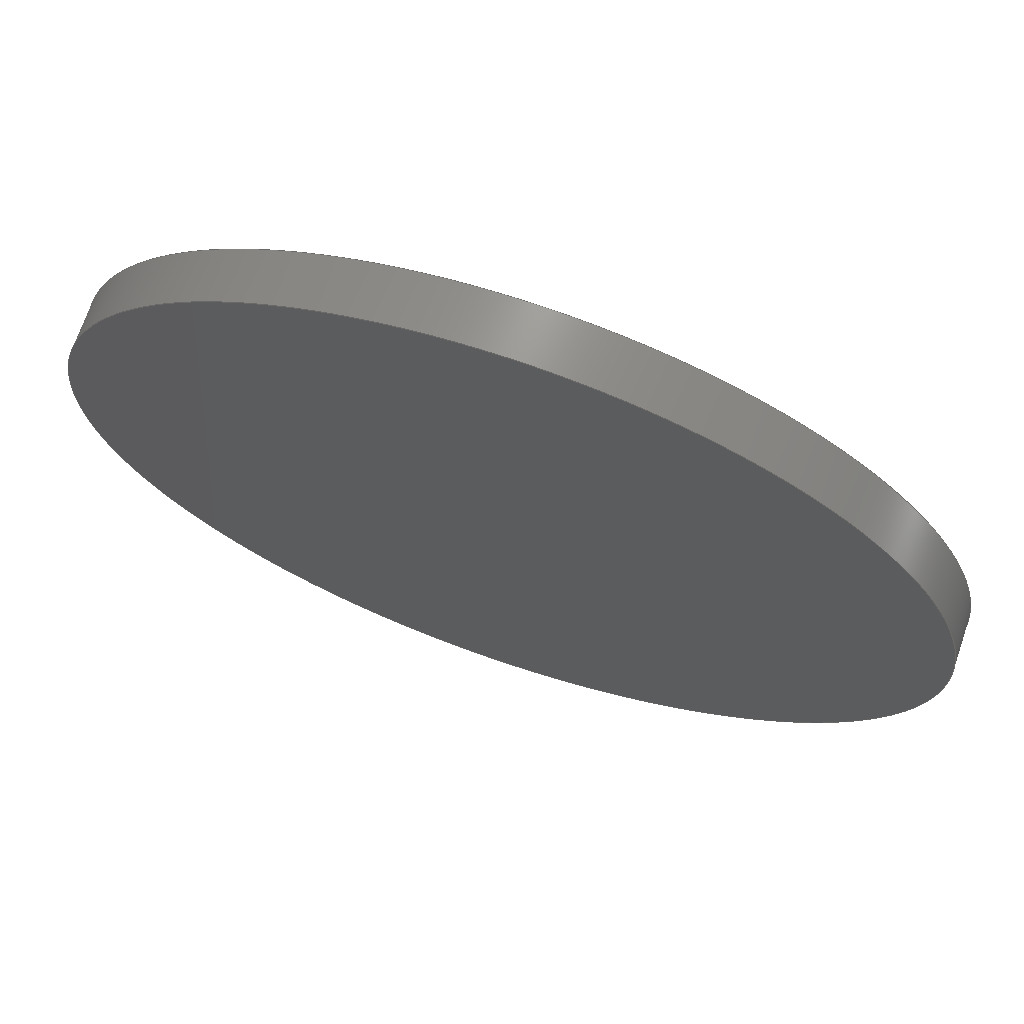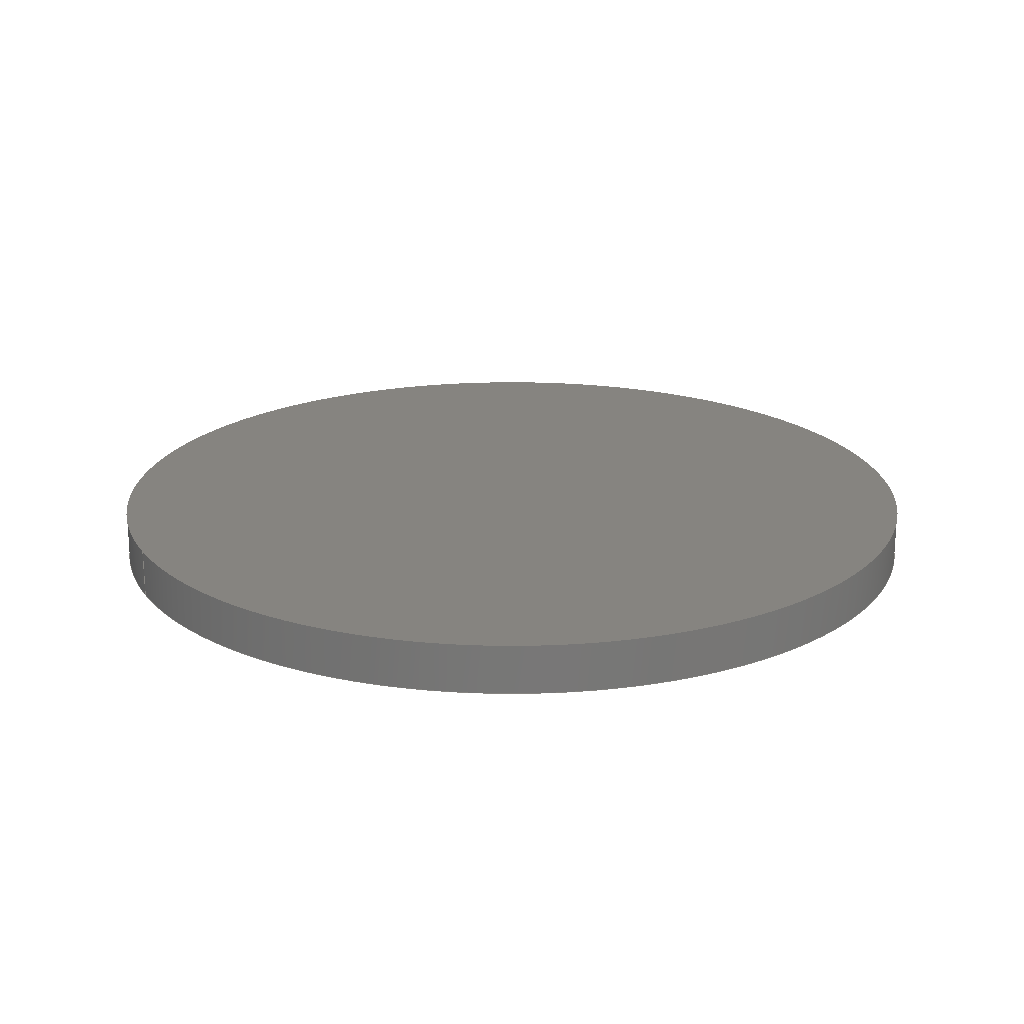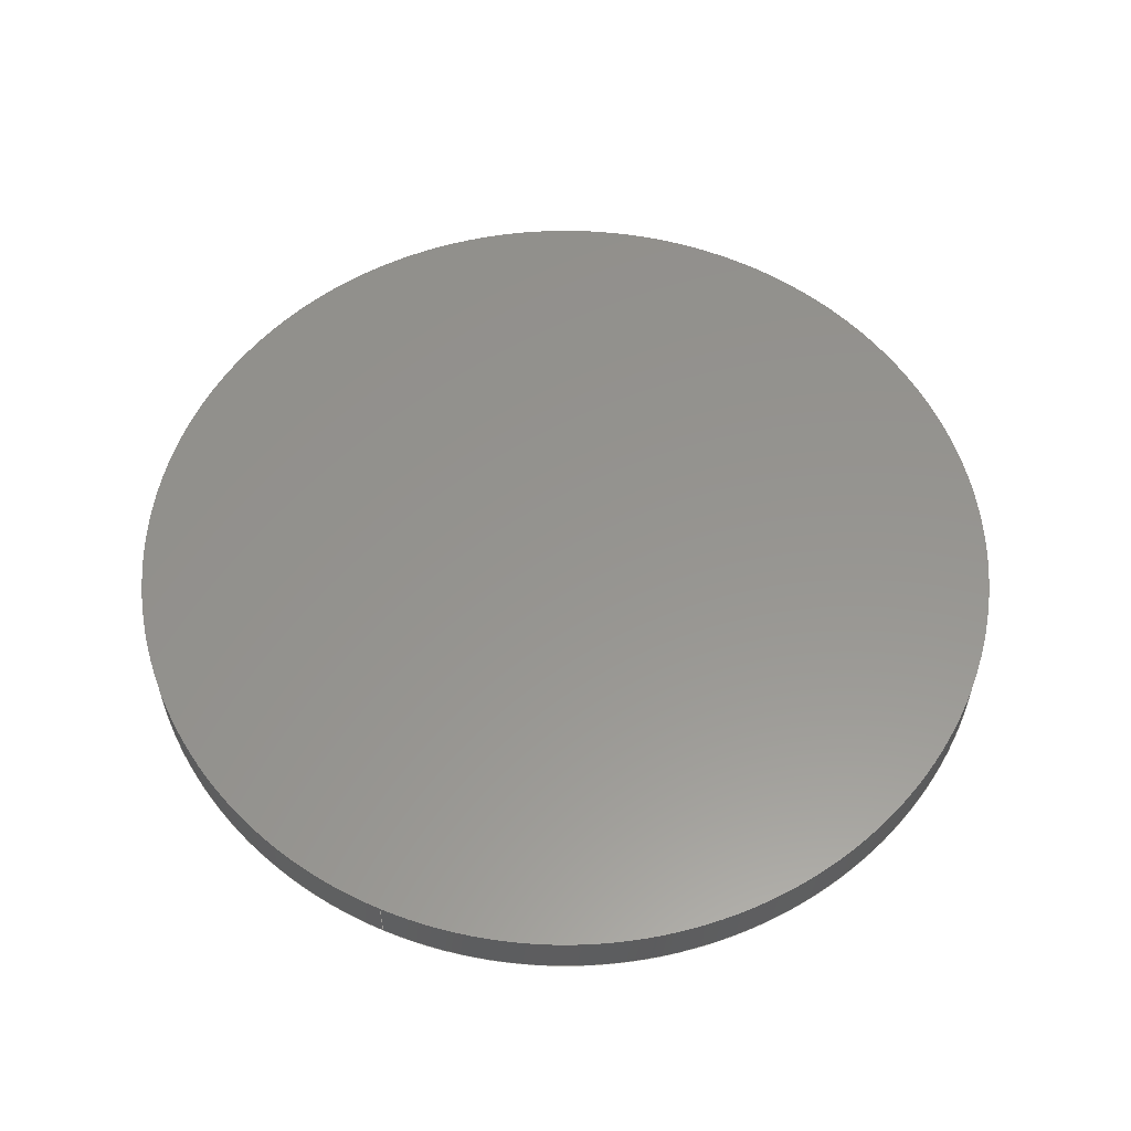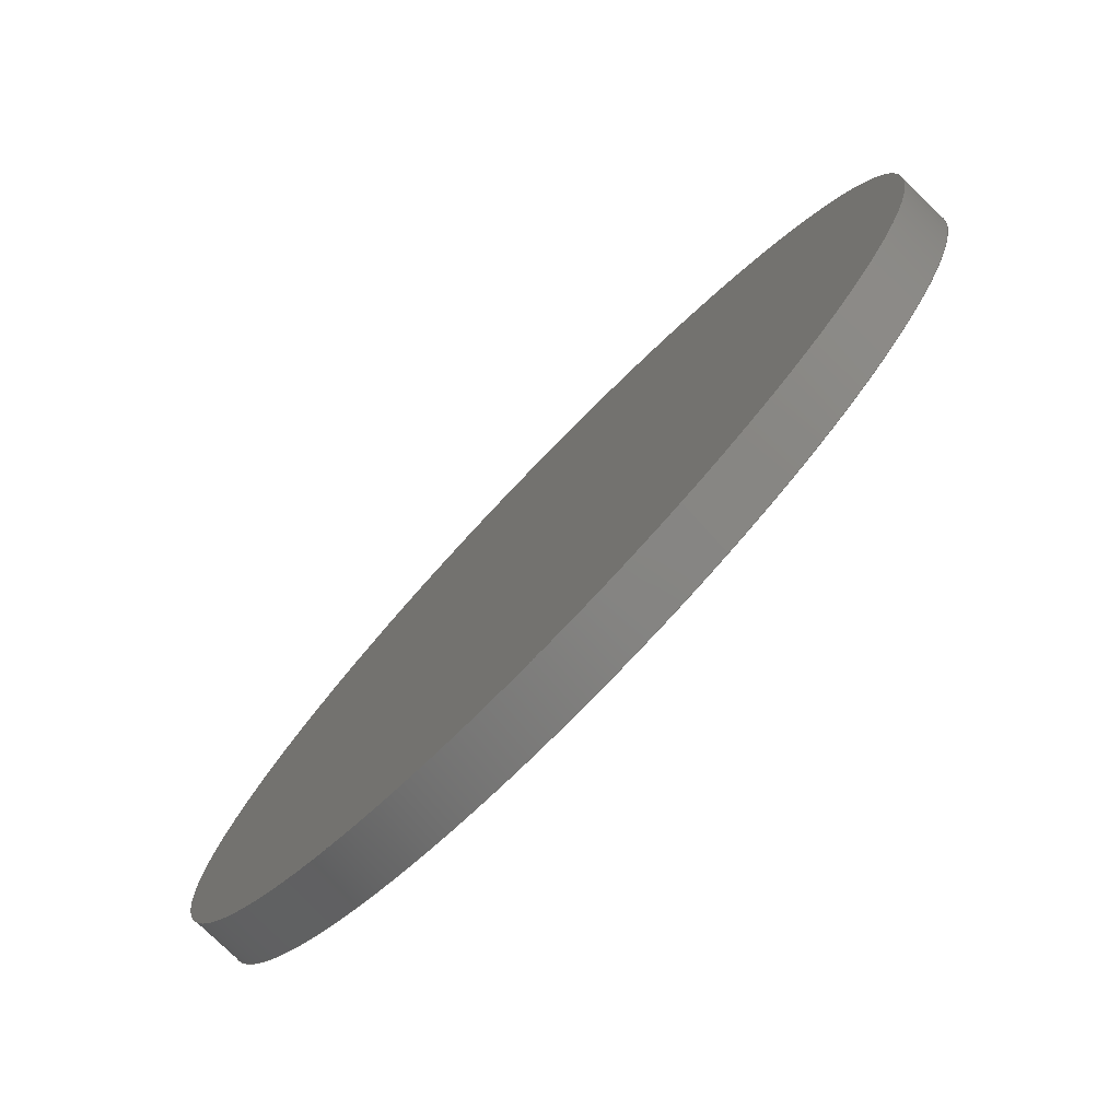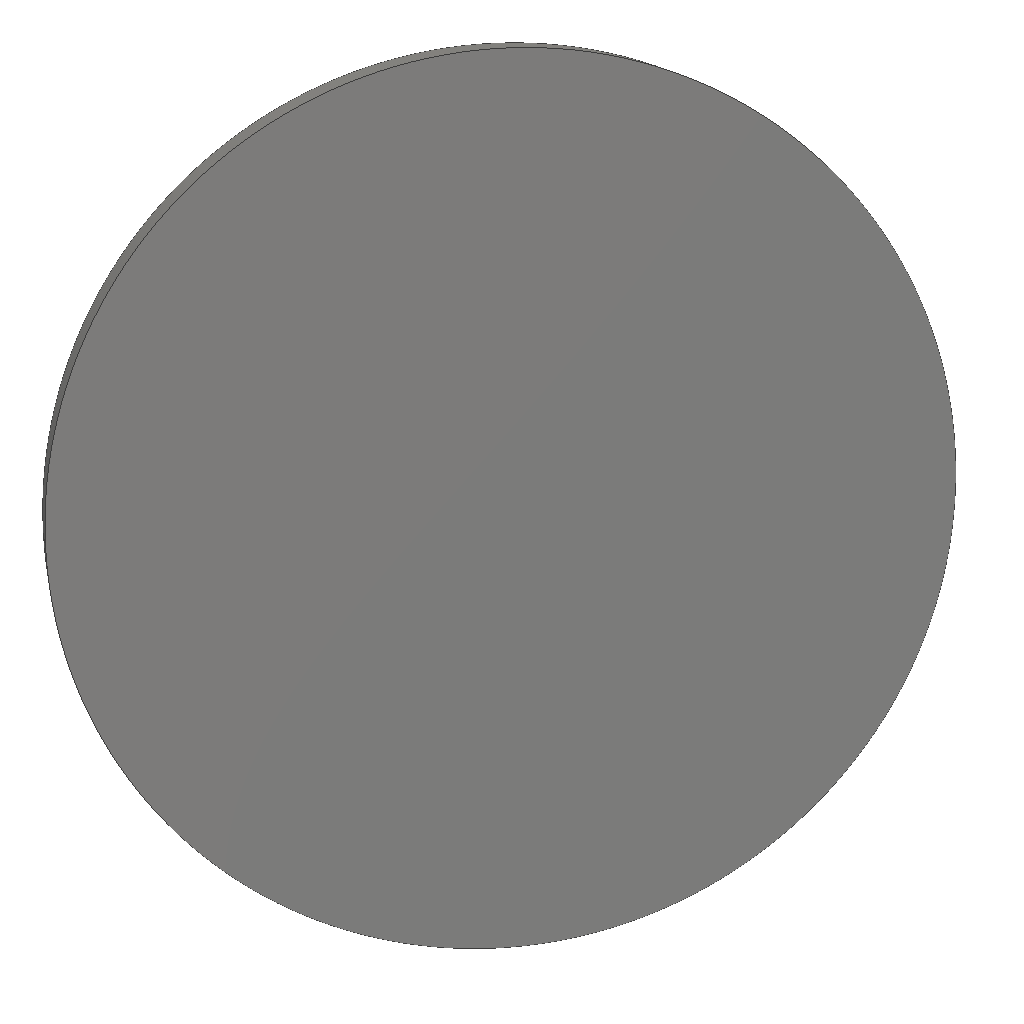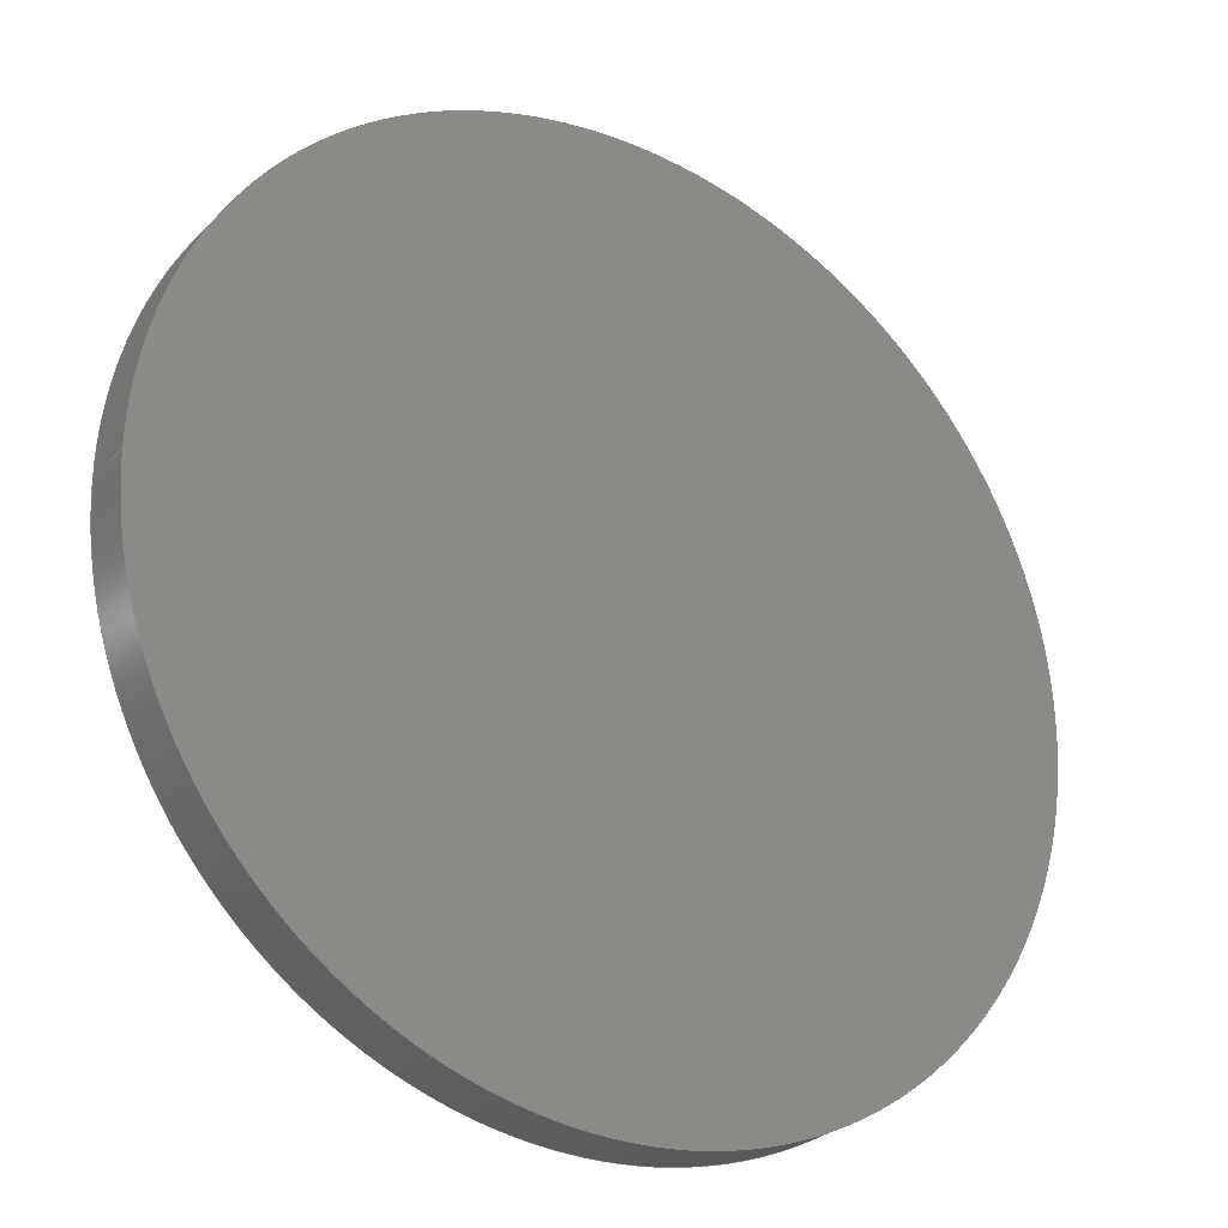
<metadata>
{"format":"step","ext":"step","renderer":"f3d","projection":"perspective","resolution":1024,"background":"white","views":[{"elev":70.7,"azim":-161.0,"up":"+Y"},{"elev":20.2,"azim":154.2,"up":"+Z"},{"elev":57.3,"azim":-66.4,"up":"+Z"},{"elev":-78.6,"azim":45.9,"up":"+Y"},{"elev":15.3,"azim":167.6,"up":"+Y"},{"elev":-26.8,"azim":-33.5,"up":"+Y"}]}
</metadata>
<code>
ISO-10303-21;
DATA;
#1 = UNCERTAINTY_MEASURE_WITH_UNIT (LENGTH_MEASURE( 1e-05 ), #22, 'distance_accuracy_value', 'NONE');
#2 = CARTESIAN_POINT ( 'NONE',  ( 0, 0, 0 ) ) ;
#3 =( GEOMETRIC_REPRESENTATION_CONTEXT ( 3 ) GLOBAL_UNCERTAINTY_ASSIGNED_CONTEXT ( ( #94 ) ) GLOBAL_UNIT_ASSIGNED_CONTEXT ( ( #116, #77, #18 ) ) REPRESENTATION_CONTEXT ( 'NONE', 'WORKASPACE' ) );
#4 = DIRECTION ( 'NONE',  ( -1, 0, 0 ) ) ;
#5 = FILL_AREA_STYLE_COLOUR ( '', #73 ) ;
#6 = FACE_OUTER_BOUND ( 'NONE', #71, .T. ) ;
#7 = EDGE_CURVE ( 'NONE', #51, #148, #103, .T. ) ;
#8 = CYLINDRICAL_SURFACE ( 'NONE', #57, 13 ) ;
#9 = CIRCLE ( 'NONE', #28, 13 ) ;
#10 =( LENGTH_UNIT ( ) NAMED_UNIT ( * ) SI_UNIT ( $, .METRE. ) );
#11 = SURFACE_STYLE_USAGE ( .BOTH. , #46 ) ;
#12 = STYLED_ITEM ( 'NONE', ( #86 ), #132 ) ;
#13 = LENGTH_MEASURE_WITH_UNIT ( LENGTH_MEASURE( 0.0254 ), #10 );
#14 = EDGE_LOOP ( 'NONE', ( #84, #125, #81, #24 ) ) ;
#15 = AXIS2_PLACEMENT_3D ( 'NONE', #111, #48, #93 ) ;
#16 = PRESENTATION_STYLE_ASSIGNMENT (( #11 ) ) ;
#17 = FILL_AREA_STYLE ('',( #5 ) ) ;
#18 =( NAMED_UNIT ( * ) SI_UNIT ( $, .STERADIAN. ) SOLID_ANGLE_UNIT ( ) );
#19 = FACE_OUTER_BOUND ( 'NONE', #58, .T. ) ;
#20 = DIRECTION ( 'NONE',  ( -0, -0, -1 ) ) ;
#21 =( GEOMETRIC_REPRESENTATION_CONTEXT ( 3 ) GLOBAL_UNCERTAINTY_ASSIGNED_CONTEXT ( ( #55 ) ) GLOBAL_UNIT_ASSIGNED_CONTEXT ( ( #101, #25, #82 ) ) REPRESENTATION_CONTEXT ( 'NONE', 'WORKASPACE' ) );
#22 =( CONVERSION_BASED_UNIT ( 'INCH', #33 ) LENGTH_UNIT ( ) NAMED_UNIT ( #83 ) );
#23 = LENGTH_MEASURE_WITH_UNIT ( LENGTH_MEASURE( 0.0254 ), #104 );
#24 = ORIENTED_EDGE ( 'NONE', *, *, #7, .F. ) ;
#25 =( NAMED_UNIT ( * ) PLANE_ANGLE_UNIT ( ) SI_UNIT ( $, .RADIAN. ) );
#26 = PRESENTATION_LAYER_ASSIGNMENT (  '', '', ( #64 ) ) ;
#27 = PRODUCT_RELATED_PRODUCT_CATEGORY ( 'part', '', ( #114 ) ) ;
#28 = AXIS2_PLACEMENT_3D ( 'NONE', #2, #143, #115 ) ;
#29 = SURFACE_STYLE_USAGE ( .BOTH. , #96 ) ;
#30 = DIRECTION ( 'NONE',  ( 0, 0, 1 ) ) ;
#31 = CARTESIAN_POINT ( 'NONE',  ( 0, 0, 0 ) ) ;
#32 = CARTESIAN_POINT ( 'NONE',  ( 0, 0, 1.5 ) ) ;
#33 = LENGTH_MEASURE_WITH_UNIT ( LENGTH_MEASURE( 0.0254 ), #110 );
#34 =( NAMED_UNIT ( * ) SI_UNIT ( $, .STERADIAN. ) SOLID_ANGLE_UNIT ( ) );
#35 = AXIS2_PLACEMENT_3D ( 'NONE', #127, #117, #79 ) ;
#36 =( NAMED_UNIT ( * ) PLANE_ANGLE_UNIT ( ) SI_UNIT ( $, .RADIAN. ) );
#37 = AXIS2_PLACEMENT_3D ( 'NONE', #31, #68, #44 ) ;
#38 = SURFACE_STYLE_FILL_AREA ( #121 ) ;
#39 = AXIS2_PLACEMENT_3D ( 'NONE', #67, #45, #78 ) ;
#40 = FACE_OUTER_BOUND ( 'NONE', #14, .T. ) ;
#41 = DIRECTION ( 'NONE',  ( 1, 0, -0 ) ) ;
#42 = CARTESIAN_POINT ( 'NONE',  ( 0, 0, 1.5 ) ) ;
#43 = CARTESIAN_POINT ( 'NONE',  ( 13, 1.592e-15, 1.5 ) ) ;
#44 = DIRECTION ( 'NONE',  ( 1, 0, 0 ) ) ;
#45 = DIRECTION ( 'NONE',  ( 0, 0, 1 ) ) ;
#46 = SURFACE_SIDE_STYLE ('',( #38 ) ) ;
#47 = ORIENTED_EDGE ( 'NONE', *, *, #7, .T. ) ;
#48 = DIRECTION ( 'NONE',  ( 0, 0, 1 ) ) ;
#49 = APPLICATION_CONTEXT ( 'automotive_design' ) ;
#50 = ADVANCED_FACE ( 'NONE', ( #19 ), #106, .T. ) ;
#51 = VERTEX_POINT ( 'NONE', #145 ) ;
#52 = DIMENSIONAL_EXPONENTS ( 1, 0, 0, 0, 0, 0, 0 ) ;
#53 = ORIENTED_EDGE ( 'NONE', *, *, #89, .T. ) ;
#54 = AXIS2_PLACEMENT_3D ( 'NONE', #32, #126, #4 ) ;
#55 = UNCERTAINTY_MEASURE_WITH_UNIT (LENGTH_MEASURE( 1e-05 ), #101, 'distance_accuracy_value', 'NONE');
#56 = ORIENTED_EDGE ( 'NONE', *, *, #149, .T. ) ;
#57 = AXIS2_PLACEMENT_3D ( 'NONE', #144, #90, #130 ) ;
#58 = EDGE_LOOP ( 'NONE', ( #53, #56 ) ) ;
#59 = PRODUCT_DEFINITION ( 'UNKNOWN', '', #134, #136 ) ;
#60 = CARTESIAN_POINT ( 'NONE',  ( 0, 0, 0 ) ) ;
#61 = PLANE ( 'NONE',  #39 ) ;
#62 = DIRECTION ( 'NONE',  ( -0, -0, -1 ) ) ;
#63 = APPLICATION_CONTEXT ( 'automotive_design' ) ;
#64 = STYLED_ITEM ( 'NONE', ( #16 ), #140 ) ;
#65 = PRODUCT_CONTEXT ( 'NONE', #63, 'mechanical' ) ;
#66 = ORIENTED_EDGE ( 'NONE', *, *, #139, .F. ) ;
#67 = CARTESIAN_POINT ( 'NONE',  ( 0, 0, 0 ) ) ;
#68 = DIRECTION ( 'NONE',  ( 0, 0, 1 ) ) ;
#69 = FILL_AREA_STYLE_COLOUR ( '', #91 ) ;
#70 = APPLICATION_PROTOCOL_DEFINITION ( 'draft international standard', 'automotive_design', 1998, #49 ) ;
#71 = EDGE_LOOP ( 'NONE', ( #66, #138, #47, #113 ) ) ;
#72 = DIRECTION ( 'NONE',  ( 0, 0, 1 ) ) ;
#73 = COLOUR_RGB ( '',0.6471, 0.6196, 0.5882 ) ;
#74 = VECTOR ( 'NONE', #20, 39.37 ) ;
#75 = MECHANICAL_DESIGN_GEOMETRIC_PRESENTATION_REPRESENTATION (  '', ( #64 ), #85 ) ;
#76 = EDGE_LOOP ( 'NONE', ( #119, #137 ) ) ;
#77 =( NAMED_UNIT ( * ) PLANE_ANGLE_UNIT ( ) SI_UNIT ( $, .RADIAN. ) );
#78 = DIRECTION ( 'NONE',  ( 1, 0, -0 ) ) ;
#79 = DIRECTION ( 'NONE',  ( 1, 0, 0 ) ) ;
#80 = SHAPE_DEFINITION_REPRESENTATION ( #88, #140 ) ;
#81 = ORIENTED_EDGE ( 'NONE', *, *, #147, .T. ) ;
#82 =( NAMED_UNIT ( * ) SI_UNIT ( $, .STERADIAN. ) SOLID_ANGLE_UNIT ( ) );
#83 = DIMENSIONAL_EXPONENTS ( 1, 0, 0, 0, 0, 0, 0 ) ;
#84 = ORIENTED_EDGE ( 'NONE', *, *, #149, .F. ) ;
#85 =( GEOMETRIC_REPRESENTATION_CONTEXT ( 3 ) GLOBAL_UNCERTAINTY_ASSIGNED_CONTEXT ( ( #1 ) ) GLOBAL_UNIT_ASSIGNED_CONTEXT ( ( #22, #36, #34 ) ) REPRESENTATION_CONTEXT ( 'NONE', 'WORKASPACE' ) );
#86 = PRESENTATION_STYLE_ASSIGNMENT (( #29 ) ) ;
#87 = EDGE_CURVE ( 'NONE', #148, #129, #9, .T. ) ;
#88 = PRODUCT_DEFINITION_SHAPE ( 'NONE', 'NONE',  #59 ) ;
#89 = EDGE_CURVE ( 'NONE', #51, #142, #141, .T. ) ;
#90 = DIRECTION ( 'NONE',  ( -0, -0, -1 ) ) ;
#91 = COLOUR_RGB ( '',0.6471, 0.6196, 0.5882 ) ;
#92 = CARTESIAN_POINT ( 'NONE',  ( -13, 0, 0 ) ) ;
#93 = DIRECTION ( 'NONE',  ( 1, 0, 0 ) ) ;
#94 = UNCERTAINTY_MEASURE_WITH_UNIT (LENGTH_MEASURE( 1e-05 ), #116, 'distance_accuracy_value', 'NONE');
#95 = ADVANCED_FACE ( 'NONE', ( #40 ), #8, .T. ) ;
#96 = SURFACE_SIDE_STYLE ('',( #122 ) ) ;
#97 = CLOSED_SHELL ( 'NONE', ( #95, #135, #50, #109 ) ) ;
#98 = PRESENTATION_LAYER_ASSIGNMENT (  '', '', ( #12 ) ) ;
#99 = CIRCLE ( 'NONE', #15, 13 ) ;
#100 = DIMENSIONAL_EXPONENTS ( 1, 0, 0, 0, 0, 0, 0 ) ;
#101 =( CONVERSION_BASED_UNIT ( 'INCH', #13 ) LENGTH_UNIT ( ) NAMED_UNIT ( #52 ) );
#102 = APPLICATION_PROTOCOL_DEFINITION ( 'draft international standard', 'automotive_design', 1998, #63 ) ;
#103 = LINE ( 'NONE', #108, #74 ) ;
#104 =( LENGTH_UNIT ( ) NAMED_UNIT ( * ) SI_UNIT ( $, .METRE. ) );
#105 = AXIS2_PLACEMENT_3D ( 'NONE', #42, #30, #41 ) ;
#106 = PLANE ( 'NONE',  #105 ) ;
#107 = AXIS2_PLACEMENT_3D ( 'NONE', #60, #72, #120 ) ;
#108 = CARTESIAN_POINT ( 'NONE',  ( -13, 0, 1.5 ) ) ;
#109 = ADVANCED_FACE ( 'NONE', ( #124 ), #61, .F. ) ;
#110 =( LENGTH_UNIT ( ) NAMED_UNIT ( * ) SI_UNIT ( $, .METRE. ) );
#111 = CARTESIAN_POINT ( 'NONE',  ( 0, 0, 1.5 ) ) ;
#112 = MECHANICAL_DESIGN_GEOMETRIC_PRESENTATION_REPRESENTATION (  '', ( #12 ), #3 ) ;
#113 = ORIENTED_EDGE ( 'NONE', *, *, #87, .T. ) ;
#114 = PRODUCT ( 'wheelchair wheel', 'wheelchair wheel', '', ( #65 ) ) ;
#115 = DIRECTION ( 'NONE',  ( 1, 0, 0 ) ) ;
#116 =( CONVERSION_BASED_UNIT ( 'INCH', #23 ) LENGTH_UNIT ( ) NAMED_UNIT ( #100 ) );
#117 = DIRECTION ( 'NONE',  ( 0, 0, 1 ) ) ;
#118 = CIRCLE ( 'NONE', #37, 13 ) ;
#119 = ORIENTED_EDGE ( 'NONE', *, *, #87, .F. ) ;
#120 = DIRECTION ( 'NONE',  ( 1, 0, 0 ) ) ;
#121 = FILL_AREA_STYLE ('',( #69 ) ) ;
#122 = SURFACE_STYLE_FILL_AREA ( #17 ) ;
#123 = CYLINDRICAL_SURFACE ( 'NONE', #54, 13 ) ;
#124 = FACE_OUTER_BOUND ( 'NONE', #76, .T. ) ;
#125 = ORIENTED_EDGE ( 'NONE', *, *, #139, .T. ) ;
#126 = DIRECTION ( 'NONE',  ( -0, -0, -1 ) ) ;
#127 = CARTESIAN_POINT ( 'NONE',  ( 0, 0, 1.5 ) ) ;
#128 = CARTESIAN_POINT ( 'NONE',  ( 13, 1.592e-15, 1.5 ) ) ;
#129 = VERTEX_POINT ( 'NONE', #131 ) ;
#130 = DIRECTION ( 'NONE',  ( -1, 0, 0 ) ) ;
#131 = CARTESIAN_POINT ( 'NONE',  ( 13, 1.592e-15, 0 ) ) ;
#132 = MANIFOLD_SOLID_BREP ( 'Boss-Extrude1', #97 ) ;
#133 = VECTOR ( 'NONE', #62, 39.37 ) ;
#134 = PRODUCT_DEFINITION_FORMATION_WITH_SPECIFIED_SOURCE ( 'ANY', '', #114, .NOT_KNOWN. ) ;
#135 = ADVANCED_FACE ( 'NONE', ( #6 ), #123, .T. ) ;
#136 = PRODUCT_DEFINITION_CONTEXT ( 'detailed design', #49, 'design' ) ;
#137 = ORIENTED_EDGE ( 'NONE', *, *, #147, .F. ) ;
#138 = ORIENTED_EDGE ( 'NONE', *, *, #89, .F. ) ;
#139 = EDGE_CURVE ( 'NONE', #142, #129, #146, .T. ) ;
#140 = ADVANCED_BREP_SHAPE_REPRESENTATION ( 'wheelchair wheel', ( #132, #107 ), #21 ) ;
#141 = CIRCLE ( 'NONE', #35, 13 ) ;
#142 = VERTEX_POINT ( 'NONE', #128 ) ;
#143 = DIRECTION ( 'NONE',  ( 0, 0, 1 ) ) ;
#144 = CARTESIAN_POINT ( 'NONE',  ( 0, 0, 1.5 ) ) ;
#145 = CARTESIAN_POINT ( 'NONE',  ( -13, 0, 1.5 ) ) ;
#146 = LINE ( 'NONE', #43, #133 ) ;
#147 = EDGE_CURVE ( 'NONE', #129, #148, #118, .T. ) ;
#148 = VERTEX_POINT ( 'NONE', #92 ) ;
#149 = EDGE_CURVE ( 'NONE', #142, #51, #99, .T. ) ;
ENDSEC;
END-ISO-10303-21;

</code>
